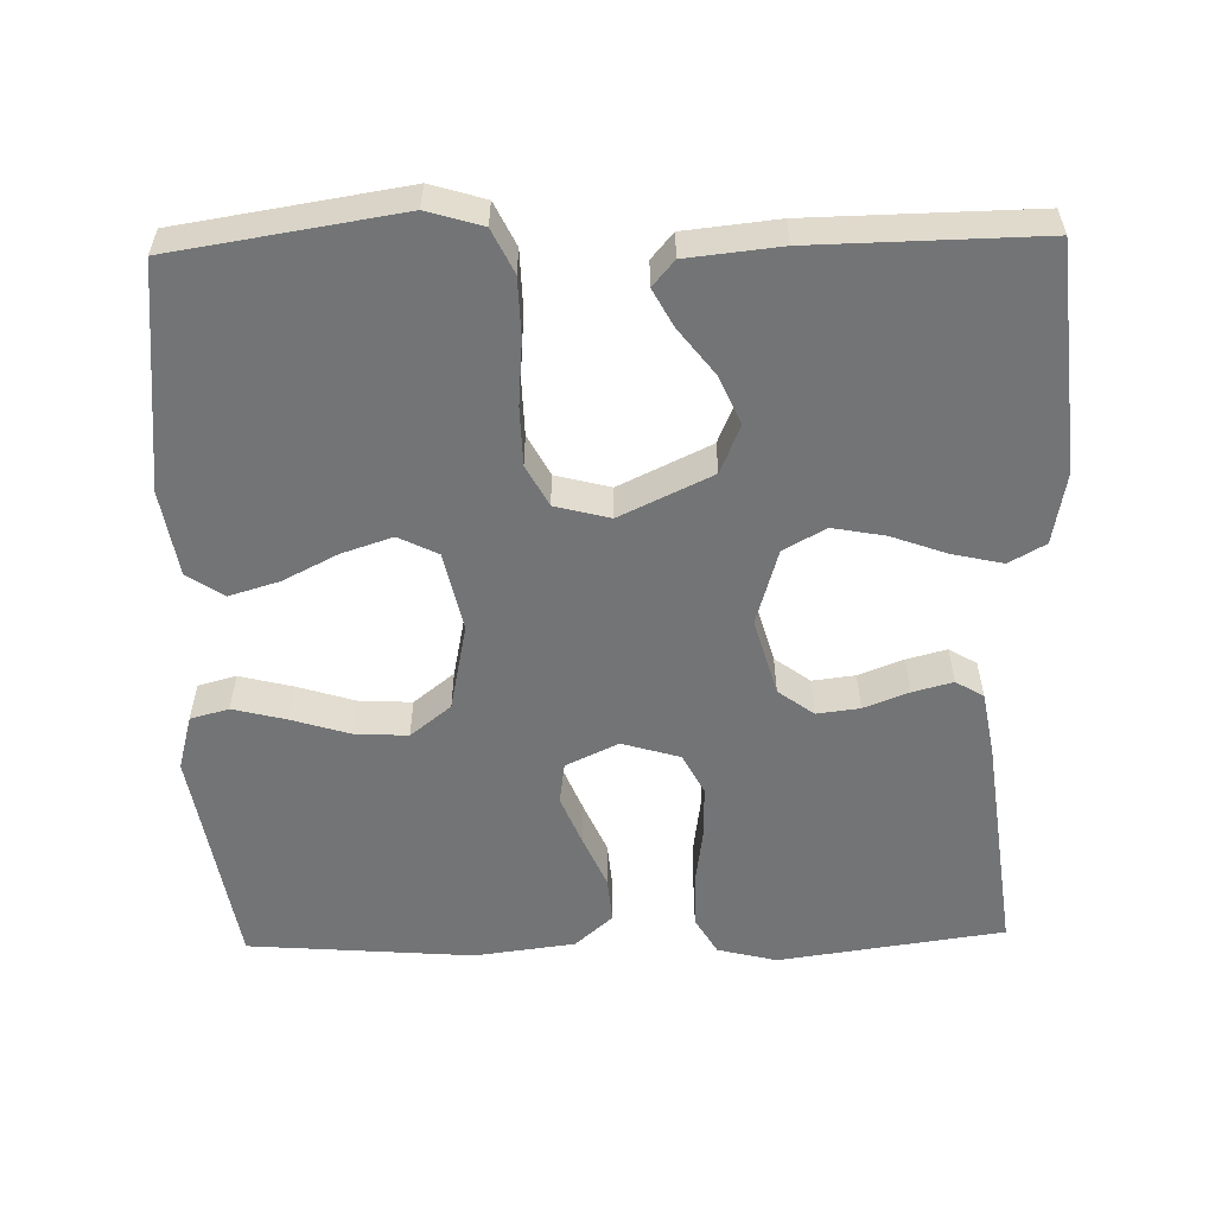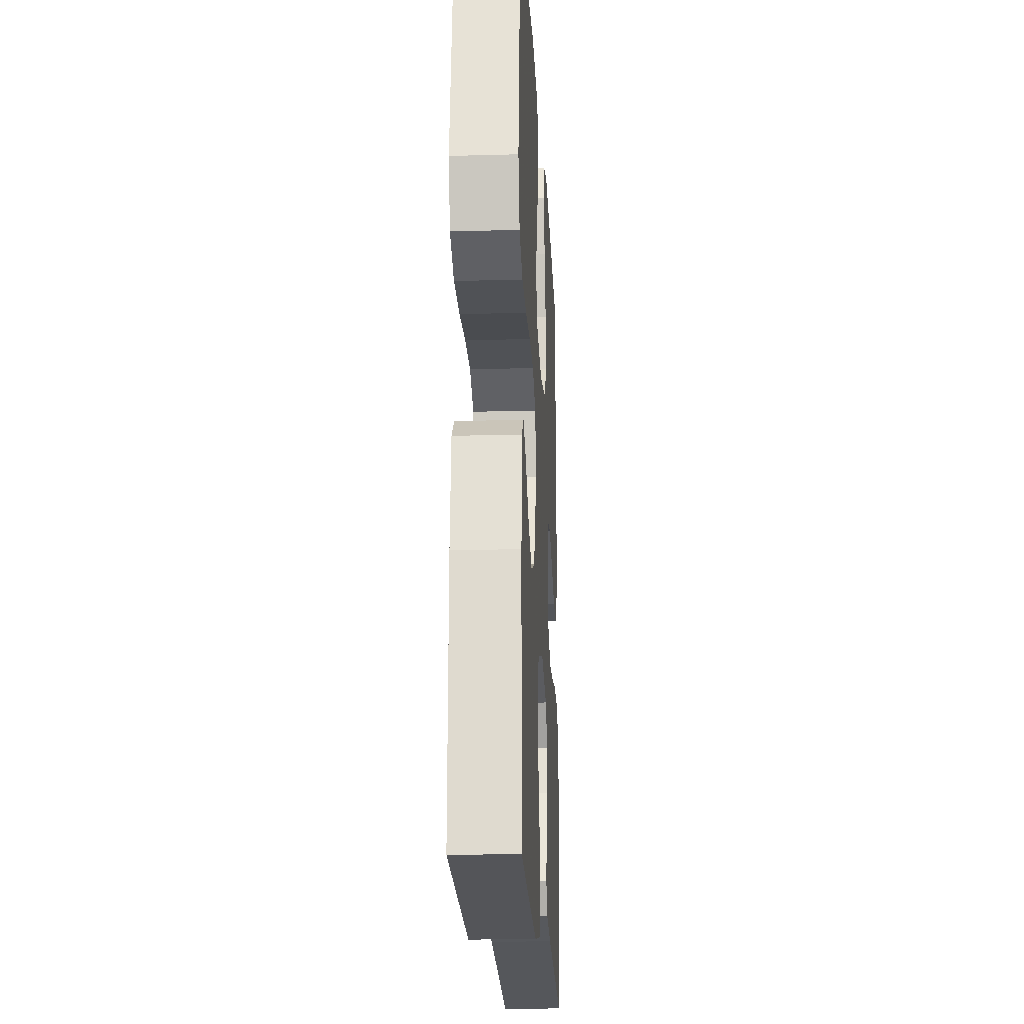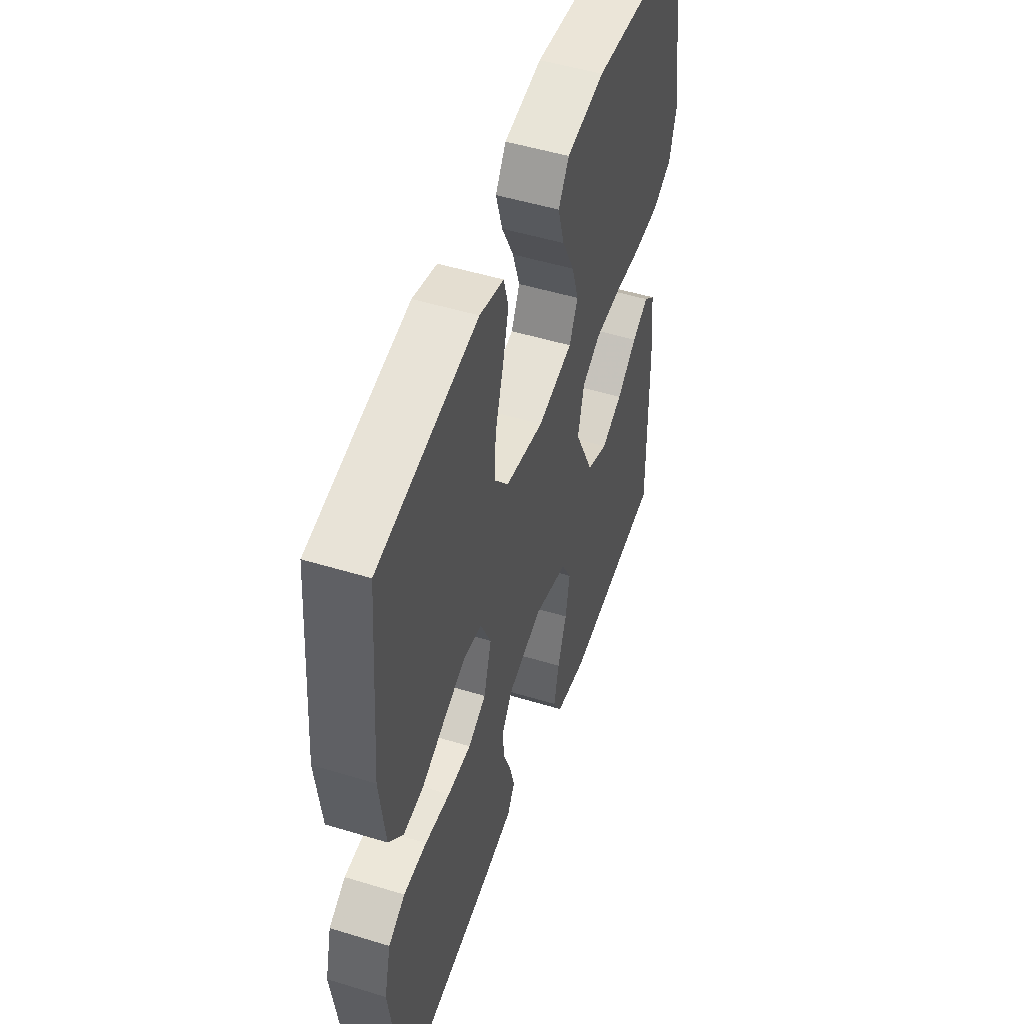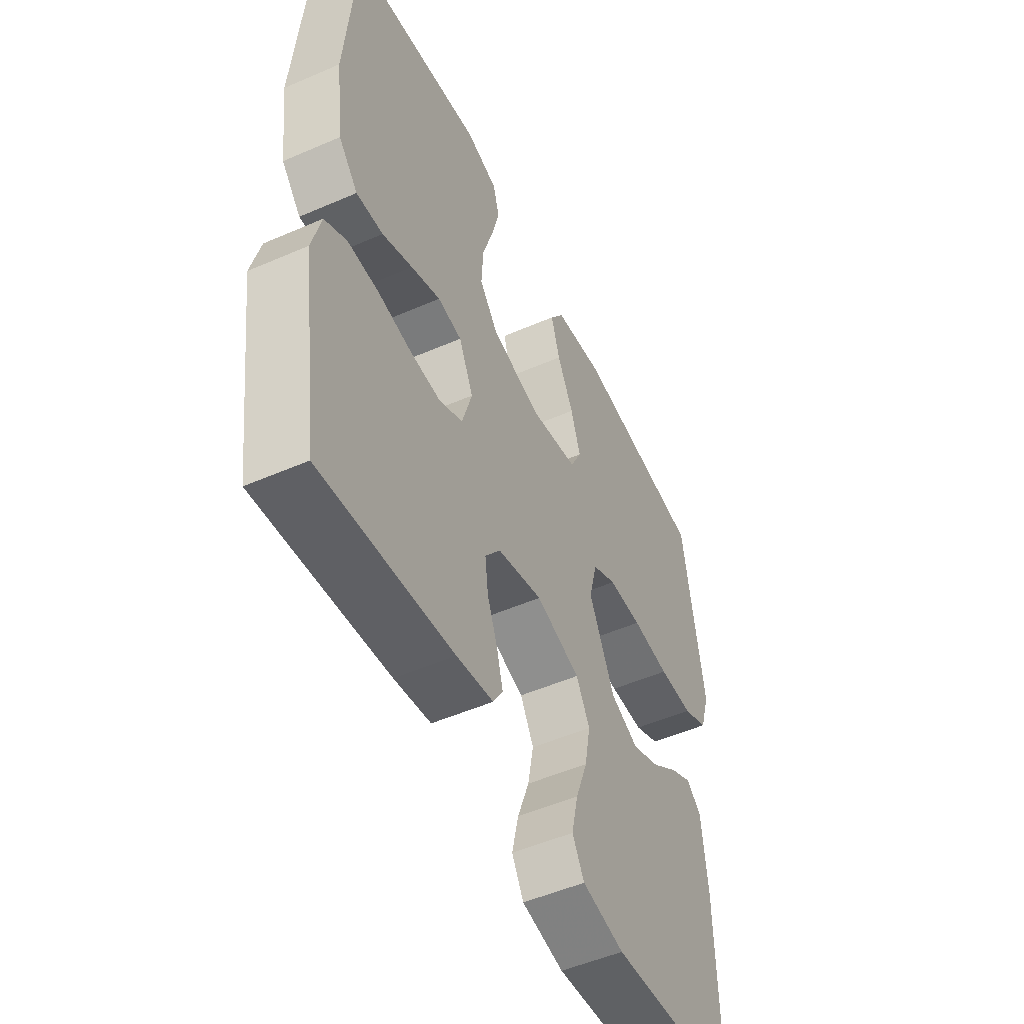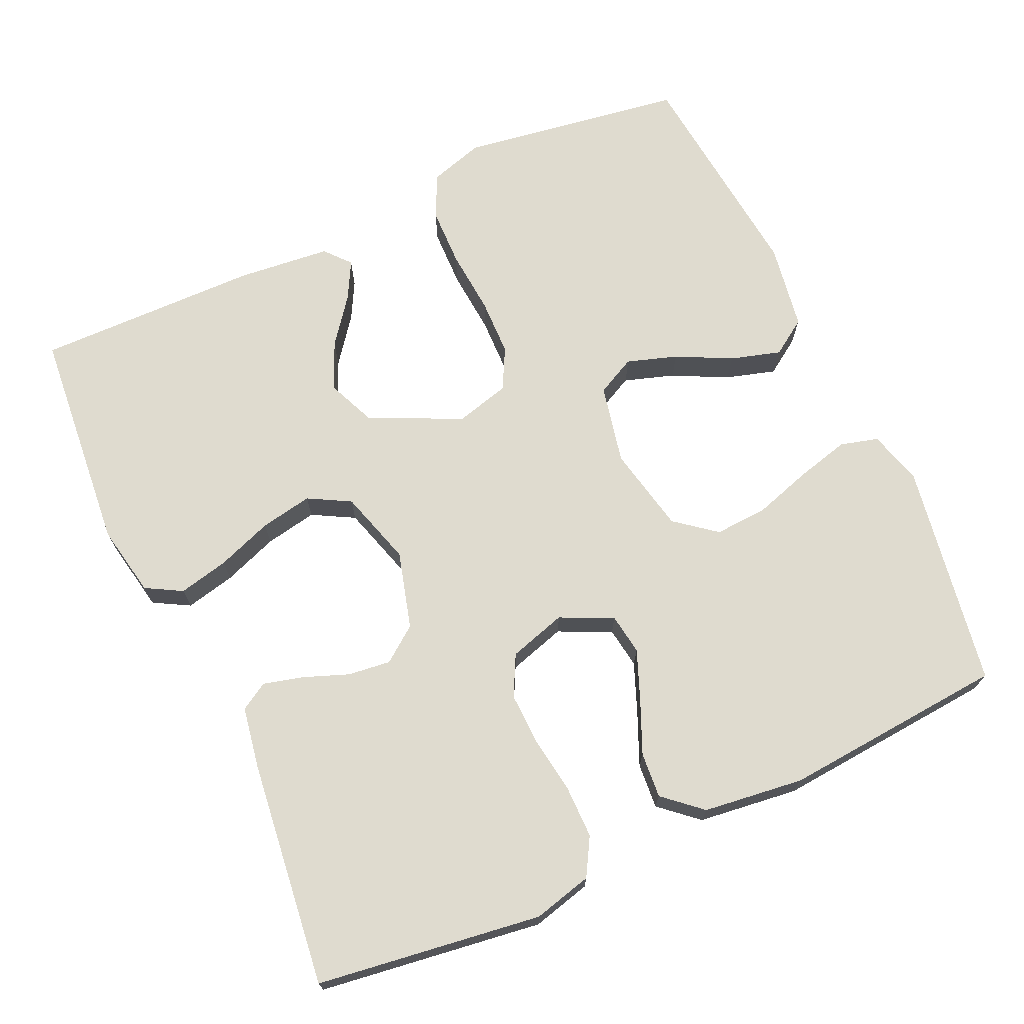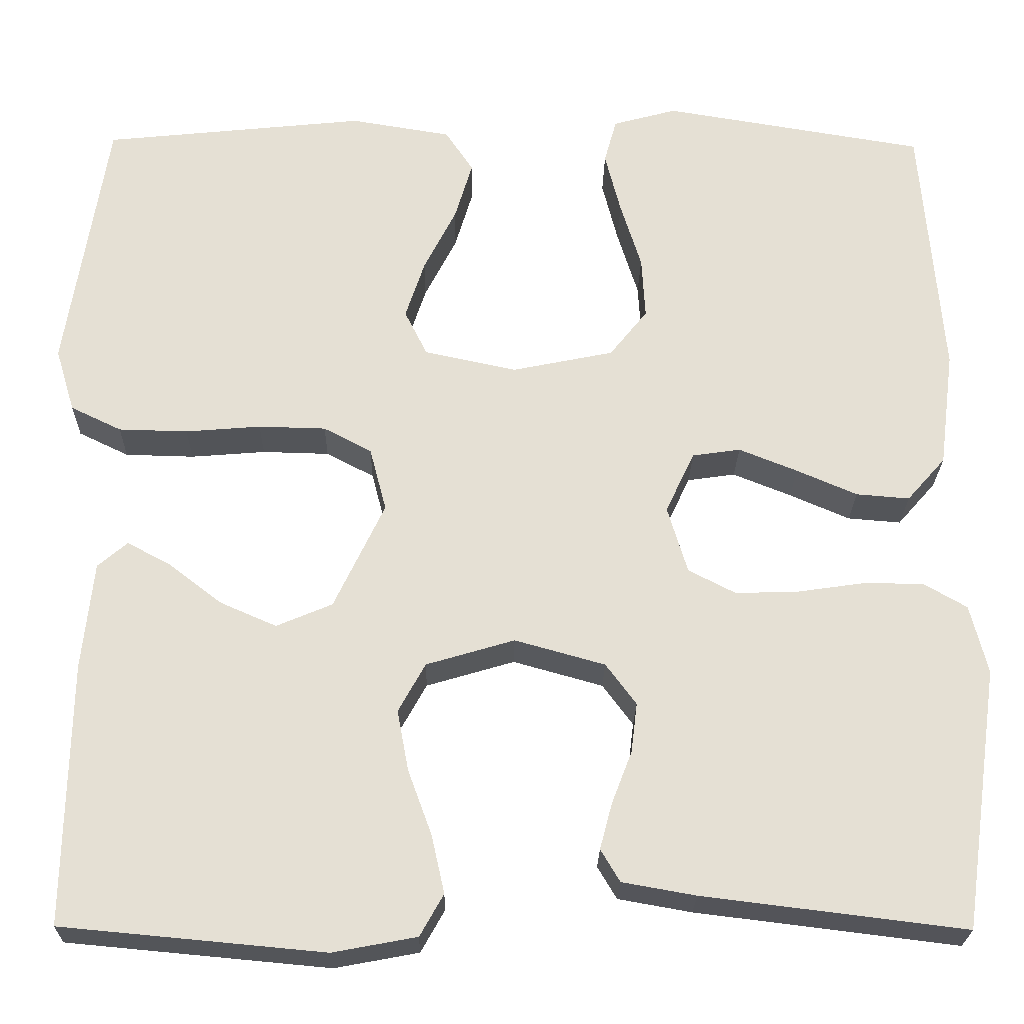
<metadata>
{"format":"obj","ext":"obj","renderer":"f3d","projection":"perspective","resolution":1024,"background":"white","views":[{"elev":-56.1,"azim":91.4,"up":"+Y"},{"elev":-19.3,"azim":93.0,"up":"+Z"},{"elev":50.1,"azim":-71.4,"up":"+Z"},{"elev":-51.3,"azim":-64.7,"up":"+Z"},{"elev":70.5,"azim":-114.7,"up":"+Y"},{"elev":-24.0,"azim":179.1,"up":"+Z"}]}
</metadata>
<code>
v -0.5 0.07 0.5
v -0.2 0.07 0.55
v -0.127 0.07 0.53
v -0.113 0.07 0.479
v -0.131 0.07 0.408
v -0.155 0.07 0.331
v -0.159 0.07 0.26
v -0.116 0.07 0.206
v 0 0.07 0.182
v 0.106 0.07 0.205
v 0.132 0.07 0.257
v 0.11 0.07 0.324
v 0.073 0.07 0.397
v 0.053 0.07 0.464
v 0.085 0.07 0.512
v 0.2 0.07 0.531
v 0.5 0.07 0.5
v 0.547 0.07 0.2
v 0.525 0.07 0.127
v 0.467 0.07 0.099
v 0.388 0.07 0.097
v 0.302 0.07 0.104
v 0.225 0.07 0.102
v 0.17 0.07 0.073
v 0.151 0.07 0
v 0.209 0.07 -0.122
v 0.273 0.07 -0.149
v 0.337 0.07 -0.121
v 0.398 0.07 -0.074
v 0.448 0.07 -0.047
v 0.482 0.07 -0.076
v 0.495 0.07 -0.2
v 0.5 0.07 -0.5
v 0.2 0.07 -0.528
v 0.104 0.07 -0.51
v 0.077 0.07 -0.462
v 0.092 0.07 -0.395
v 0.119 0.07 -0.321
v 0.132 0.07 -0.251
v 0.101 0.07 -0.195
v 0 0.07 -0.165
v -0.103 0.07 -0.194
v -0.138 0.07 -0.241
v -0.131 0.07 -0.298
v -0.108 0.07 -0.358
v -0.094 0.07 -0.411
v -0.116 0.07 -0.448
v -0.2 0.07 -0.463
v -0.5 0.07 -0.5
v -0.542 0.07 -0.2
v -0.522 0.07 -0.121
v -0.472 0.07 -0.092
v -0.402 0.07 -0.092
v -0.326 0.07 -0.103
v -0.255 0.07 -0.105
v -0.201 0.07 -0.077
v -0.178 0.07 0
v -0.211 0.07 0.07
v -0.266 0.07 0.078
v -0.333 0.07 0.051
v -0.402 0.07 0.021
v -0.463 0.07 0.016
v -0.507 0.07 0.066
v -0.524 0.07 0.2
v -0.5 0 0.5
v -0.2 0 0.55
v -0.127 0 0.53
v -0.113 0 0.479
v -0.131 0 0.408
v -0.155 0 0.331
v -0.159 0 0.26
v -0.116 0 0.206
v 0 0 0.182
v 0.106 0 0.205
v 0.132 0 0.257
v 0.11 0 0.324
v 0.073 0 0.397
v 0.053 0 0.464
v 0.085 0 0.512
v 0.2 0 0.531
v 0.5 0 0.5
v 0.547 0 0.2
v 0.525 0 0.127
v 0.467 0 0.099
v 0.388 0 0.097
v 0.302 0 0.104
v 0.225 0 0.102
v 0.17 0 0.073
v 0.151 0 0
v 0.209 0 -0.122
v 0.273 0 -0.149
v 0.337 0 -0.121
v 0.398 0 -0.074
v 0.448 0 -0.047
v 0.482 0 -0.076
v 0.495 0 -0.2
v 0.5 0 -0.5
v 0.2 0 -0.528
v 0.104 0 -0.51
v 0.077 0 -0.462
v 0.092 0 -0.395
v 0.119 0 -0.321
v 0.132 0 -0.251
v 0.101 0 -0.195
v 0 0 -0.165
v -0.103 0 -0.194
v -0.138 0 -0.241
v -0.131 0 -0.298
v -0.108 0 -0.358
v -0.094 0 -0.411
v -0.116 0 -0.448
v -0.2 0 -0.463
v -0.5 0 -0.5
v -0.542 0 -0.2
v -0.522 0 -0.121
v -0.472 0 -0.092
v -0.402 0 -0.092
v -0.326 0 -0.103
v -0.255 0 -0.105
v -0.201 0 -0.077
v -0.178 0 0
v -0.211 0 0.07
v -0.266 0 0.078
v -0.333 0 0.051
v -0.402 0 0.021
v -0.463 0 0.016
v -0.507 0 0.066
v -0.524 0 0.2
f 4 5 6
f 3 4 6
f 2 3 6
f 1 2 6
f 64 1 6
f 63 64 6
f 62 63 6
f 61 62 6
f 60 61 6
f 59 60 6 7
f 58 59 7 8
f 57 58 8 9
f 56 57 9 10
f 52 53 54
f 51 52 54
f 50 51 54
f 49 50 54
f 48 49 54
f 47 48 54
f 46 47 54
f 45 46 54
f 44 45 54
f 43 44 54 55
f 42 43 55 56
f 36 37 38
f 35 36 38
f 34 35 38
f 33 34 38
f 32 33 38
f 31 32 38
f 30 31 38
f 29 30 38
f 28 29 38
f 27 28 38 39
f 26 27 39 40
f 20 21 22
f 19 20 22
f 18 19 22
f 17 18 22
f 16 17 22
f 15 16 22
f 14 15 22
f 13 14 22
f 12 13 22
f 11 12 22 23
f 10 11 23 24
f 10 24 25
f 56 10 25
f 42 56 25
f 41 42 25
f 25 26 40 41
f 70 69 68
f 70 68 67
f 70 67 66
f 70 66 65
f 70 65 128
f 70 128 127
f 70 127 126
f 70 126 125
f 70 125 124
f 71 70 124 123
f 72 71 123 122
f 73 72 122 121
f 74 73 121 120
f 118 117 116
f 118 116 115
f 118 115 114
f 118 114 113
f 118 113 112
f 118 112 111
f 118 111 110
f 118 110 109
f 118 109 108
f 119 118 108 107
f 120 119 107 106
f 102 101 100
f 102 100 99
f 102 99 98
f 102 98 97
f 102 97 96
f 102 96 95
f 102 95 94
f 102 94 93
f 102 93 92
f 103 102 92 91
f 104 103 91 90
f 86 85 84
f 86 84 83
f 86 83 82
f 86 82 81
f 86 81 80
f 86 80 79
f 86 79 78
f 86 78 77
f 86 77 76
f 87 86 76 75
f 88 87 75 74
f 89 88 74
f 89 74 120
f 89 120 106
f 89 106 105
f 105 104 90 89
f 1 65 66 2
f 2 66 67 3
f 3 67 68 4
f 4 68 69 5
f 5 69 70 6
f 6 70 71 7
f 7 71 72 8
f 8 72 73 9
f 9 73 74 10
f 10 74 75 11
f 11 75 76 12
f 12 76 77 13
f 13 77 78 14
f 14 78 79 15
f 15 79 80 16
f 16 80 81 17
f 17 81 82 18
f 18 82 83 19
f 19 83 84 20
f 20 84 85 21
f 21 85 86 22
f 22 86 87 23
f 23 87 88 24
f 24 88 89 25
f 25 89 90 26
f 26 90 91 27
f 27 91 92 28
f 28 92 93 29
f 29 93 94 30
f 30 94 95 31
f 31 95 96 32
f 32 96 97 33
f 33 97 98 34
f 34 98 99 35
f 35 99 100 36
f 36 100 101 37
f 37 101 102 38
f 38 102 103 39
f 39 103 104 40
f 40 104 105 41
f 41 105 106 42
f 42 106 107 43
f 43 107 108 44
f 44 108 109 45
f 45 109 110 46
f 46 110 111 47
f 47 111 112 48
f 48 112 113 49
f 49 113 114 50
f 50 114 115 51
f 51 115 116 52
f 52 116 117 53
f 53 117 118 54
f 54 118 119 55
f 55 119 120 56
f 56 120 121 57
f 57 121 122 58
f 58 122 123 59
f 59 123 124 60
f 60 124 125 61
f 61 125 126 62
f 62 126 127 63
f 63 127 128 64
f 64 128 65 1

</code>
